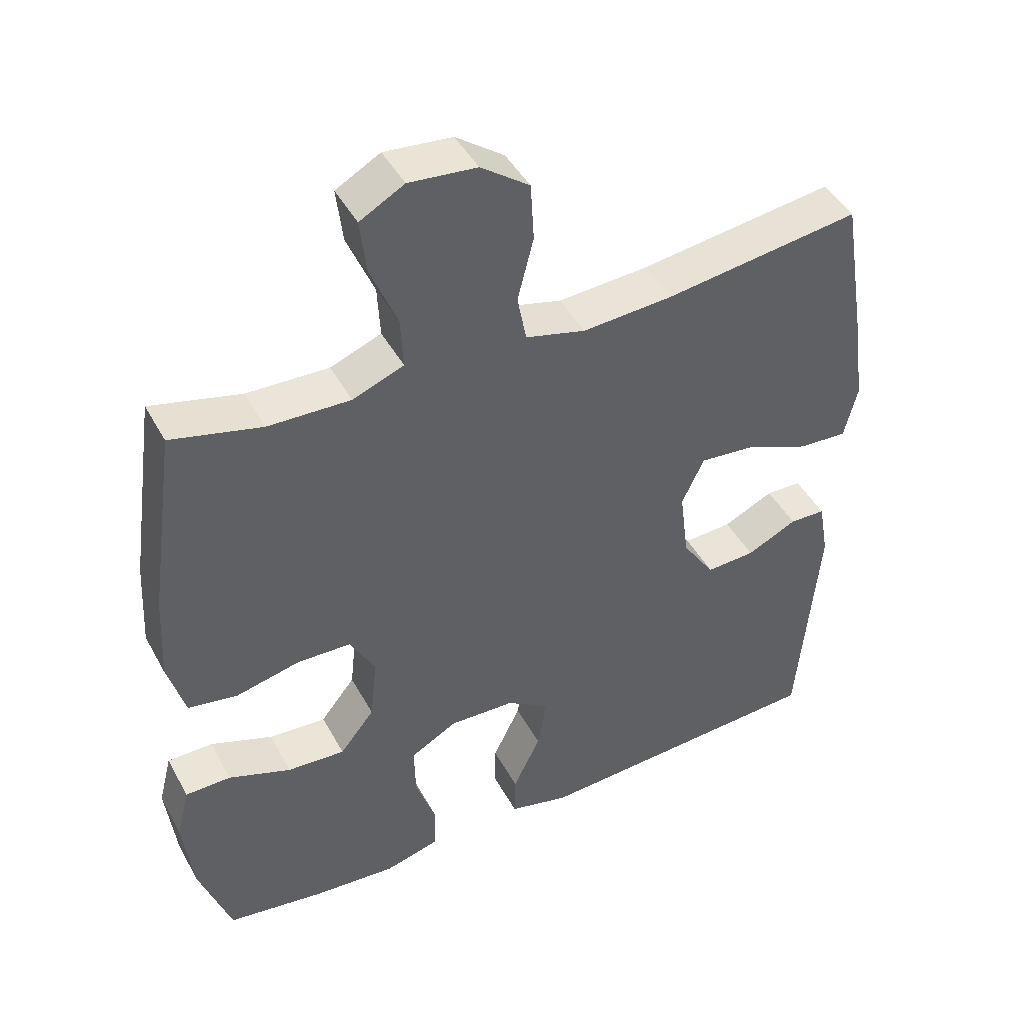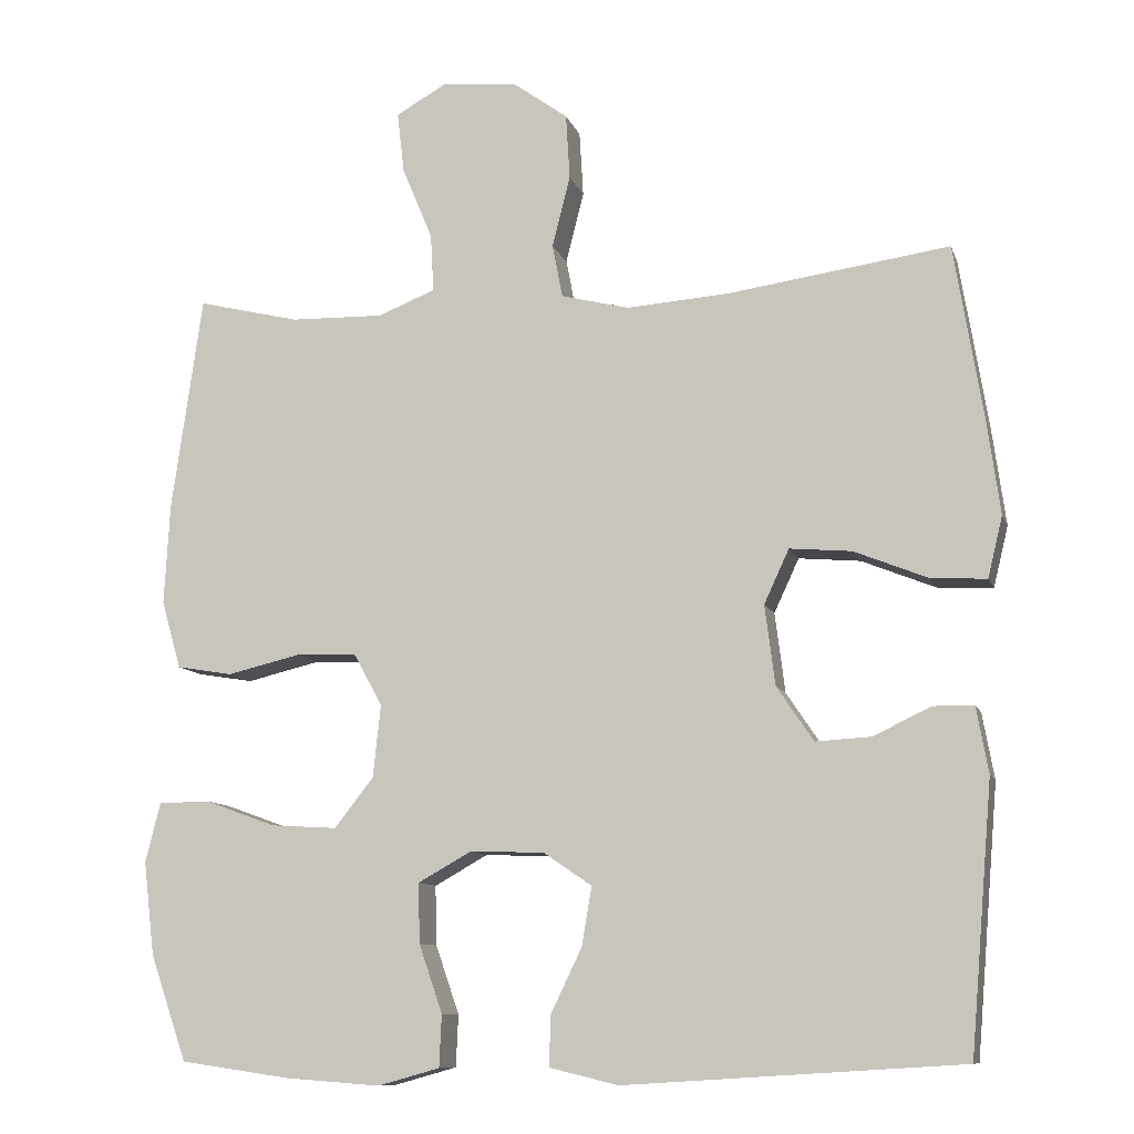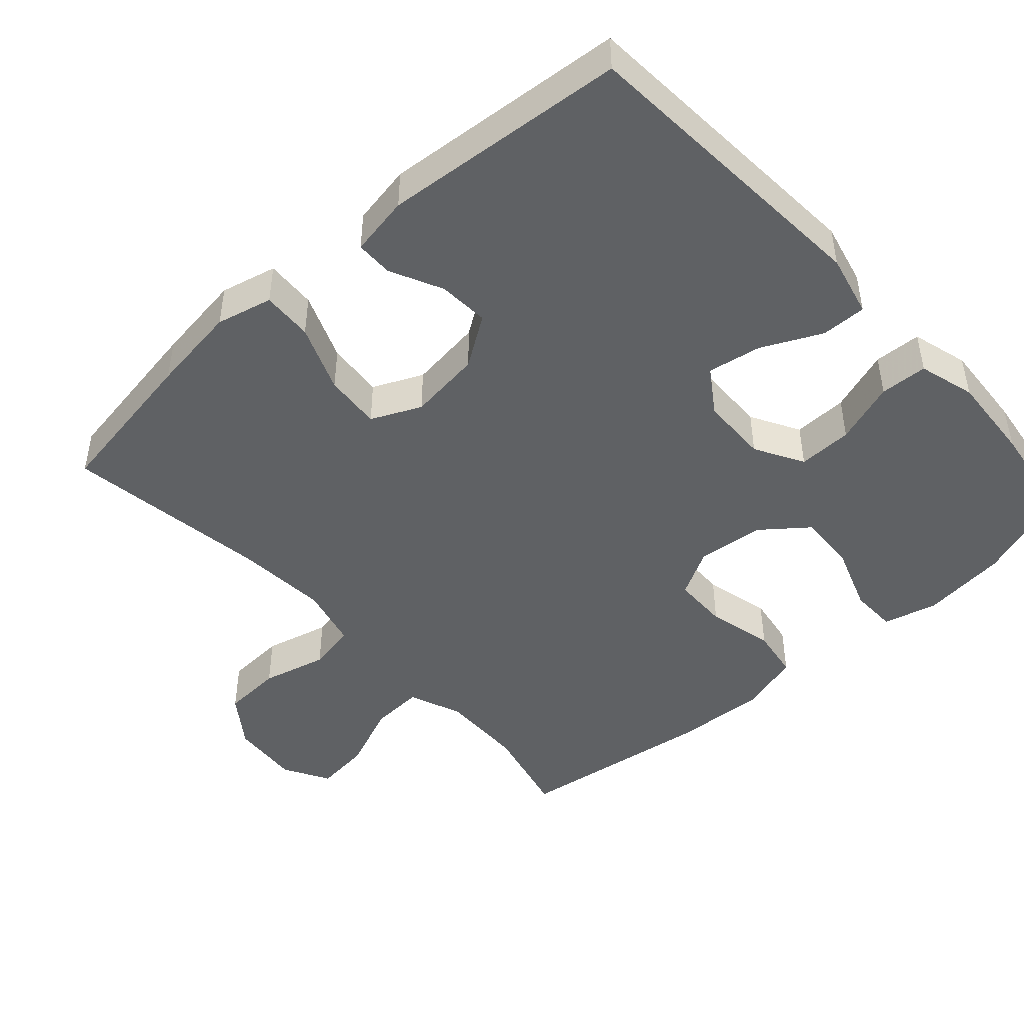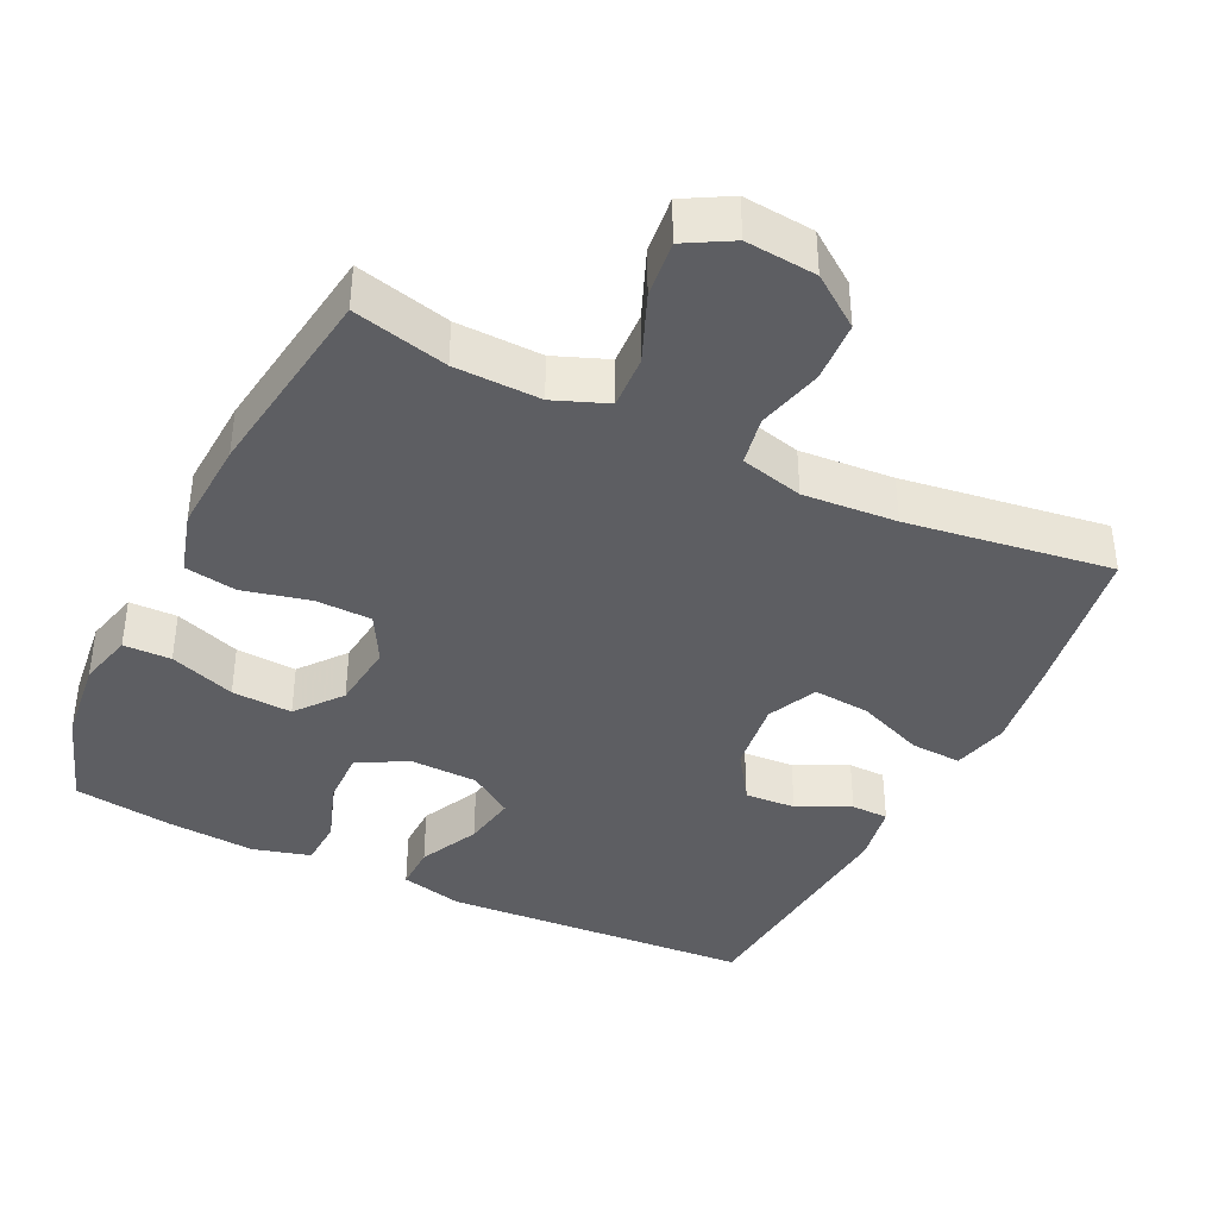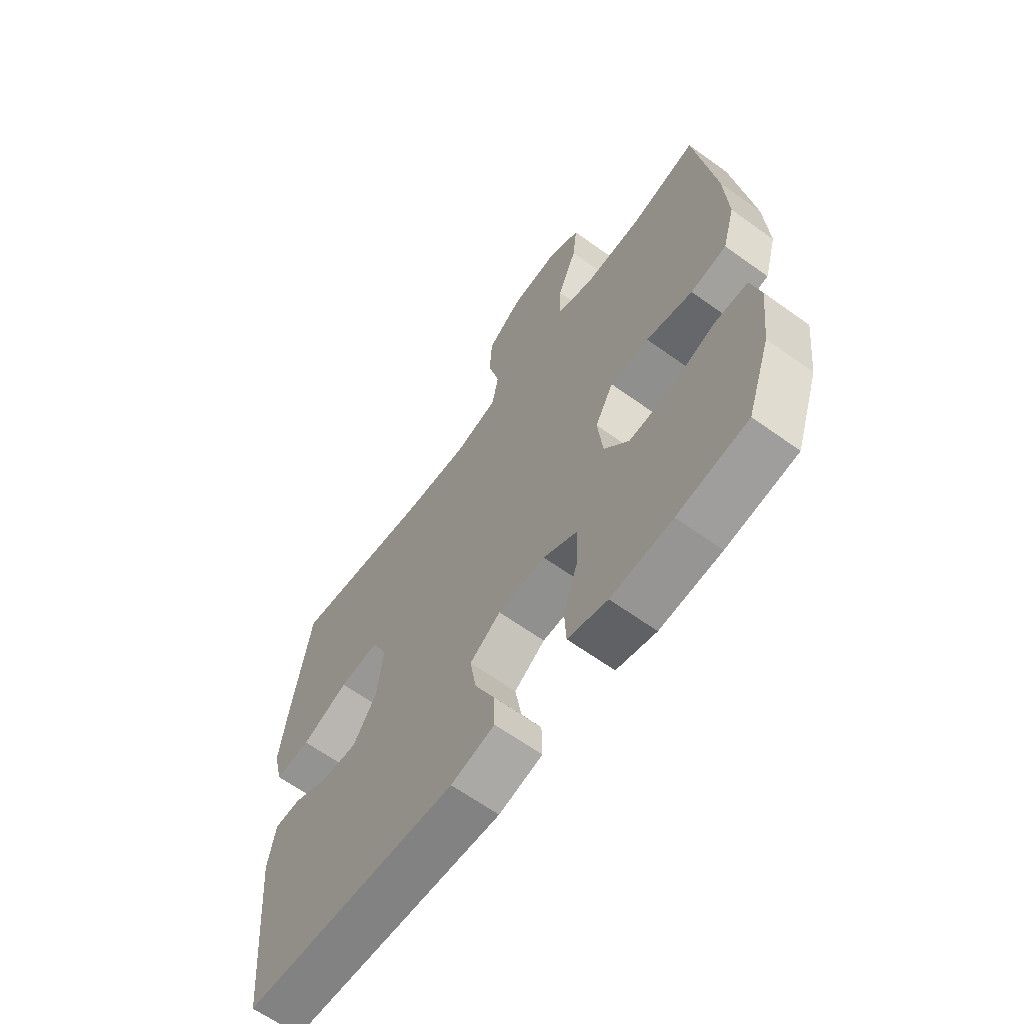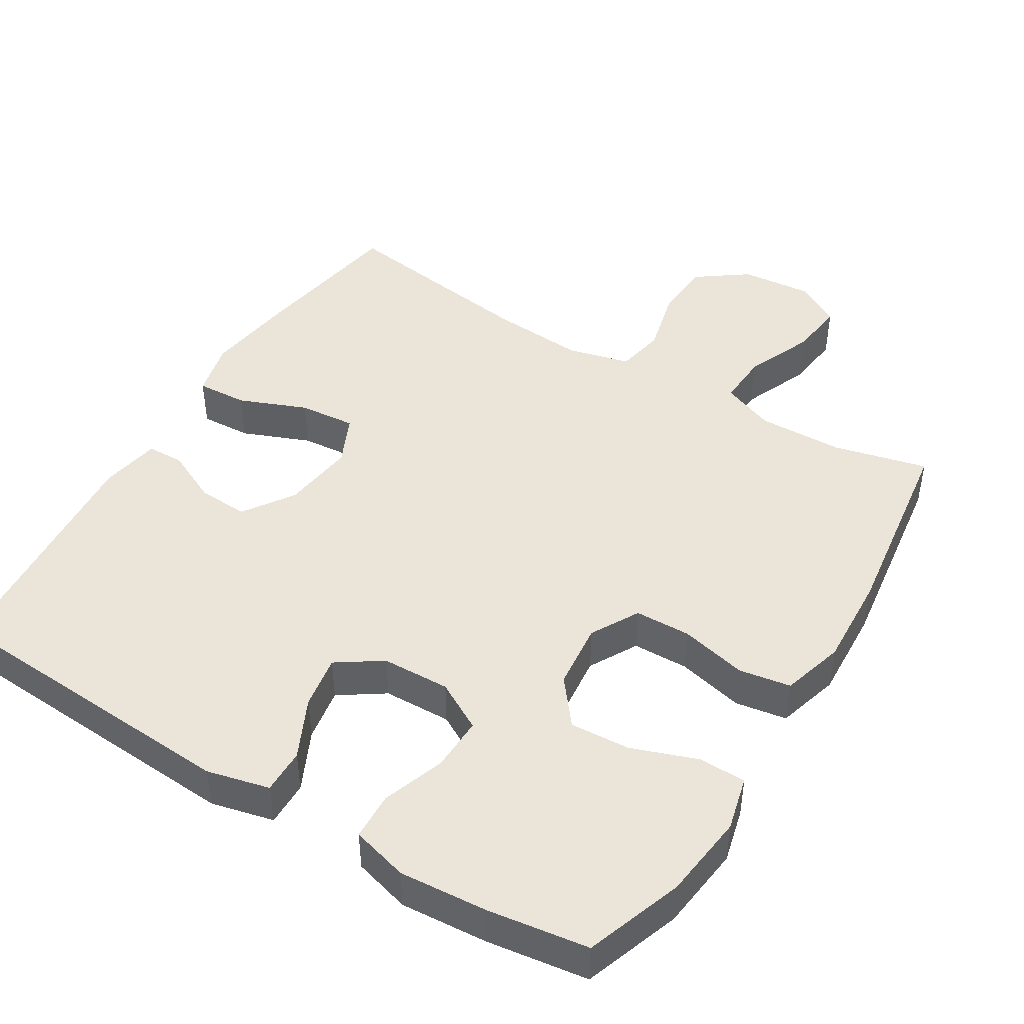
<metadata>
{"format":"obj","ext":"obj","renderer":"f3d","projection":"perspective","resolution":1024,"background":"white","views":[{"elev":44.6,"azim":-27.0,"up":"+Z"},{"elev":-10.2,"azim":14.9,"up":"+Z"},{"elev":-46.3,"azim":132.2,"up":"+Y"},{"elev":-39.3,"azim":-25.9,"up":"+Y"},{"elev":-63.9,"azim":-126.0,"up":"+Z"},{"elev":45.3,"azim":-148.5,"up":"+Y"}]}
</metadata>
<code>
v -0.5 0.07 0.5
v -0.369 0.07 0.468
v -0.25 0.07 0.465
v -0.176 0.07 0.494
v -0.18 0.07 0.568
v -0.219 0.07 0.662
v -0.228 0.07 0.74
v -0.164 0.07 0.776
v -0.066 0.07 0.767
v 0.004 0.07 0.716
v 0.009 0.07 0.632
v -0.014 0.07 0.541
v -0.001 0.07 0.473
v 0.086 0.07 0.451
v 0.216 0.07 0.46
v 0.5 0.07 0.5
v 0.536 0.07 0.28
v 0.553 0.07 0.156
v 0.534 0.07 0.078
v 0.463 0.07 0.082
v 0.369 0.07 0.12
v 0.29 0.07 0.127
v 0.258 0.07 0.058
v 0.271 0.07 -0.044
v 0.318 0.07 -0.114
v 0.389 0.07 -0.11
v 0.462 0.07 -0.075
v 0.514 0.07 -0.076
v 0.529 0.07 -0.16
v 0.5 0.07 -0.5
v 0.07 0.07 -0.527
v -0.017 0.07 -0.506
v -0.016 0.07 -0.443
v 0.024 0.07 -0.36
v 0.037 0.07 -0.285
v -0.025 0.07 -0.243
v -0.12 0.07 -0.24
v -0.188 0.07 -0.278
v -0.186 0.07 -0.354
v -0.156 0.07 -0.441
v -0.159 0.07 -0.507
v -0.238 0.07 -0.529
v -0.36 0.07 -0.52
v -0.5 0.07 -0.5
v -0.547 0.07 -0.365
v -0.561 0.07 -0.246
v -0.542 0.07 -0.17
v -0.476 0.07 -0.169
v -0.385 0.07 -0.202
v -0.301 0.07 -0.207
v -0.251 0.07 -0.144
v -0.241 0.07 -0.051
v -0.278 0.07 0.016
v -0.356 0.07 0.018
v -0.449 0.07 -0.004
v -0.521 0.07 0.008
v -0.546 0.07 0.095
v -0.539 0.07 0.224
v -0.5 0 0.5
v -0.369 0 0.468
v -0.25 0 0.465
v -0.176 0 0.494
v -0.18 0 0.568
v -0.219 0 0.662
v -0.228 0 0.74
v -0.164 0 0.776
v -0.066 0 0.767
v 0.004 0 0.716
v 0.009 0 0.632
v -0.014 0 0.541
v -0.001 0 0.473
v 0.086 0 0.451
v 0.216 0 0.46
v 0.5 0 0.5
v 0.536 0 0.28
v 0.553 0 0.156
v 0.534 0 0.078
v 0.463 0 0.082
v 0.369 0 0.12
v 0.29 0 0.127
v 0.258 0 0.058
v 0.271 0 -0.044
v 0.318 0 -0.114
v 0.389 0 -0.11
v 0.462 0 -0.075
v 0.514 0 -0.076
v 0.529 0 -0.16
v 0.5 0 -0.5
v 0.07 0 -0.527
v -0.017 0 -0.506
v -0.016 0 -0.443
v 0.024 0 -0.36
v 0.037 0 -0.285
v -0.025 0 -0.243
v -0.12 0 -0.24
v -0.188 0 -0.278
v -0.186 0 -0.354
v -0.156 0 -0.441
v -0.159 0 -0.507
v -0.238 0 -0.529
v -0.36 0 -0.52
v -0.5 0 -0.5
v -0.547 0 -0.365
v -0.561 0 -0.246
v -0.542 0 -0.17
v -0.476 0 -0.169
v -0.385 0 -0.202
v -0.301 0 -0.207
v -0.251 0 -0.144
v -0.241 0 -0.051
v -0.278 0 0.016
v -0.356 0 0.018
v -0.449 0 -0.004
v -0.521 0 0.008
v -0.546 0 0.095
v -0.539 0 0.224
f 57 58 1 2
f 54 55 56 57
f 53 54 57 2
f 52 53 2 3
f 46 47 48 49
f 46 49 50
f 45 46 50
f 44 45 50
f 43 44 50 51
f 39 40 41 42
f 38 39 42 43
f 31 32 33 34
f 31 34 35
f 30 31 35
f 29 30 35 36
f 26 27 28 29
f 25 26 29 36
f 18 19 20 21
f 18 21 22
f 15 16 17 18
f 14 15 18 22
f 13 14 22 23
f 9 10 11 12
f 9 12 13
f 8 9 13
f 5 6 7 8
f 4 5 8 13
f 52 3 4 13
f 51 52 13 23
f 38 43 51
f 37 38 51 23
f 24 25 36 37
f 23 24 37
f 60 59 116 115
f 115 114 113 112
f 60 115 112 111
f 61 60 111 110
f 107 106 105 104
f 108 107 104
f 108 104 103
f 108 103 102
f 109 108 102 101
f 100 99 98 97
f 101 100 97 96
f 92 91 90 89
f 93 92 89
f 93 89 88
f 94 93 88 87
f 87 86 85 84
f 94 87 84 83
f 79 78 77 76
f 80 79 76
f 76 75 74 73
f 80 76 73 72
f 81 80 72 71
f 70 69 68 67
f 71 70 67
f 71 67 66
f 66 65 64 63
f 71 66 63 62
f 71 62 61 110
f 81 71 110 109
f 109 101 96
f 81 109 96 95
f 95 94 83 82
f 95 82 81
f 1 59 60 2
f 2 60 61 3
f 3 61 62 4
f 4 62 63 5
f 5 63 64 6
f 6 64 65 7
f 7 65 66 8
f 8 66 67 9
f 9 67 68 10
f 10 68 69 11
f 11 69 70 12
f 12 70 71 13
f 13 71 72 14
f 14 72 73 15
f 15 73 74 16
f 16 74 75 17
f 17 75 76 18
f 18 76 77 19
f 19 77 78 20
f 20 78 79 21
f 21 79 80 22
f 22 80 81 23
f 23 81 82 24
f 24 82 83 25
f 25 83 84 26
f 26 84 85 27
f 27 85 86 28
f 28 86 87 29
f 29 87 88 30
f 30 88 89 31
f 31 89 90 32
f 32 90 91 33
f 33 91 92 34
f 34 92 93 35
f 35 93 94 36
f 36 94 95 37
f 37 95 96 38
f 38 96 97 39
f 39 97 98 40
f 40 98 99 41
f 41 99 100 42
f 42 100 101 43
f 43 101 102 44
f 44 102 103 45
f 45 103 104 46
f 46 104 105 47
f 47 105 106 48
f 48 106 107 49
f 49 107 108 50
f 50 108 109 51
f 51 109 110 52
f 52 110 111 53
f 53 111 112 54
f 54 112 113 55
f 55 113 114 56
f 56 114 115 57
f 57 115 116 58
f 58 116 59 1

</code>
